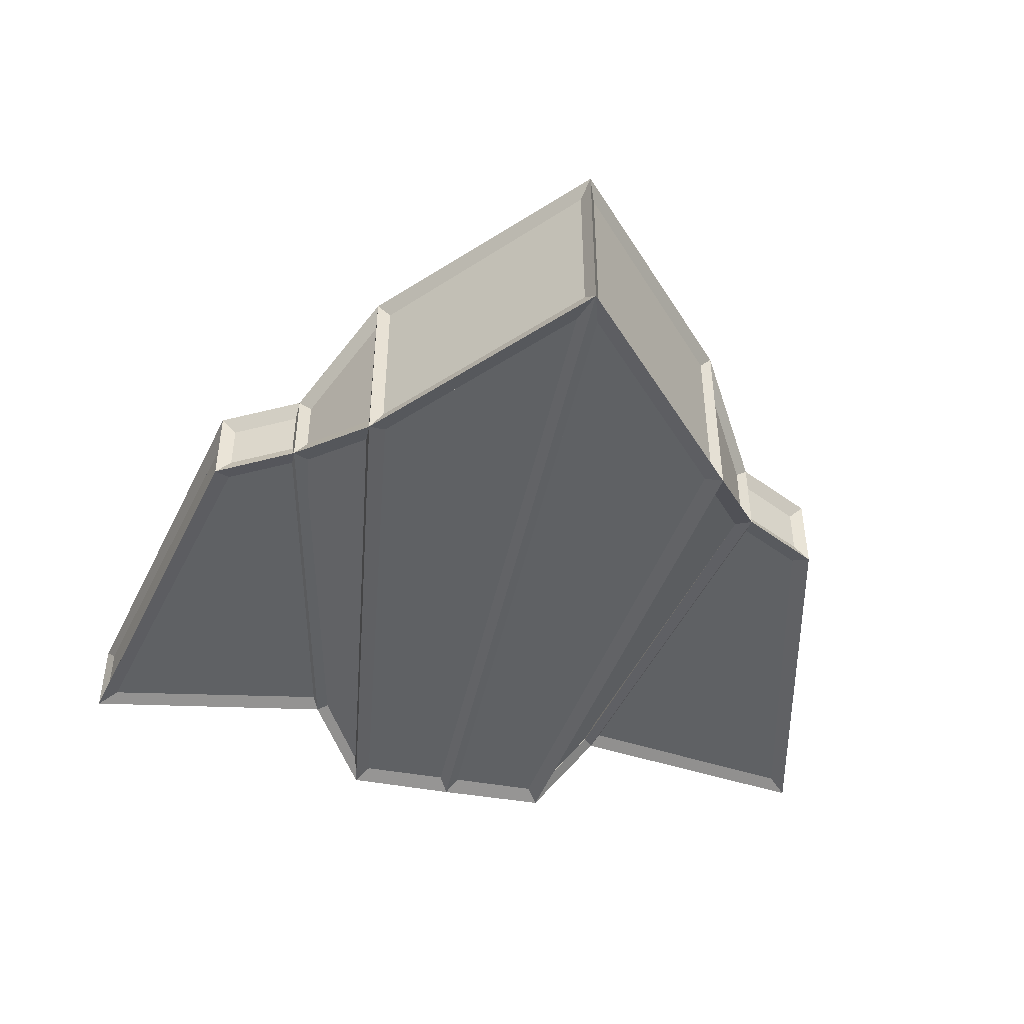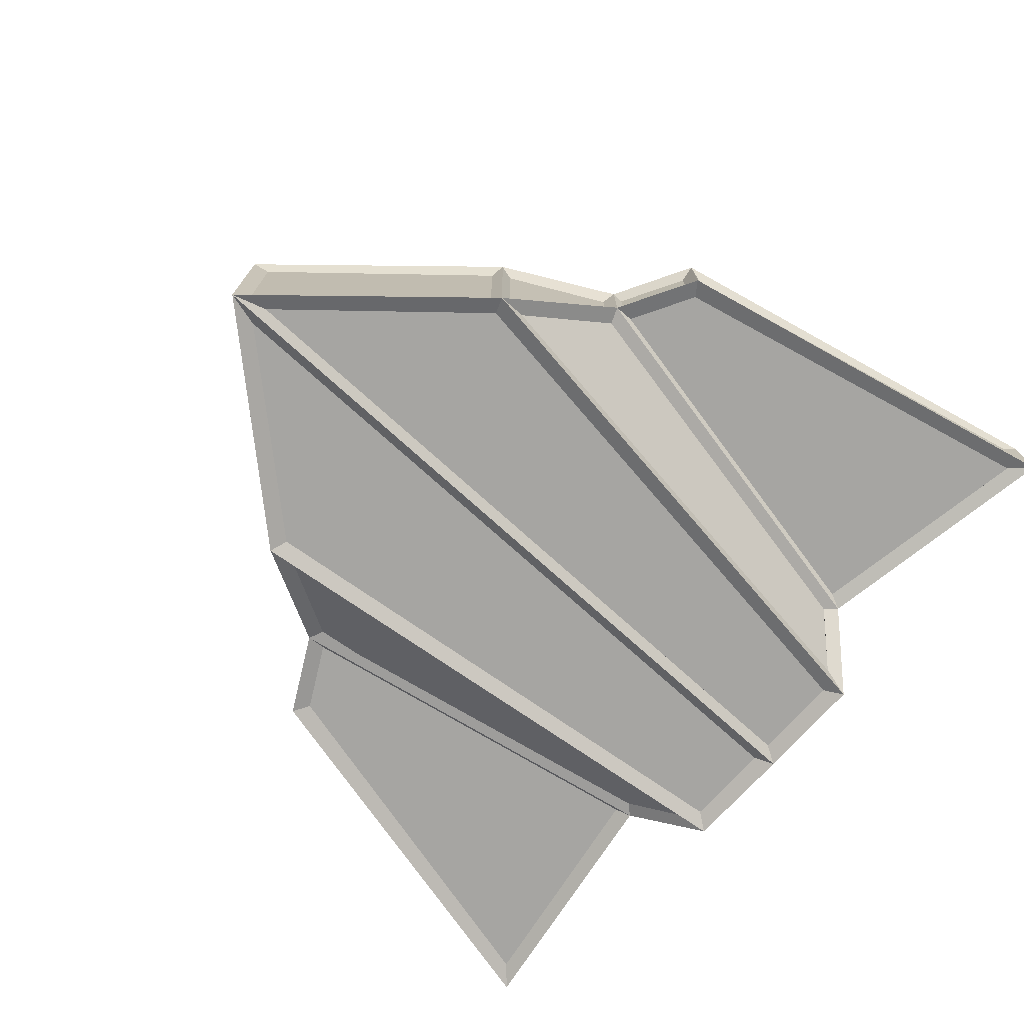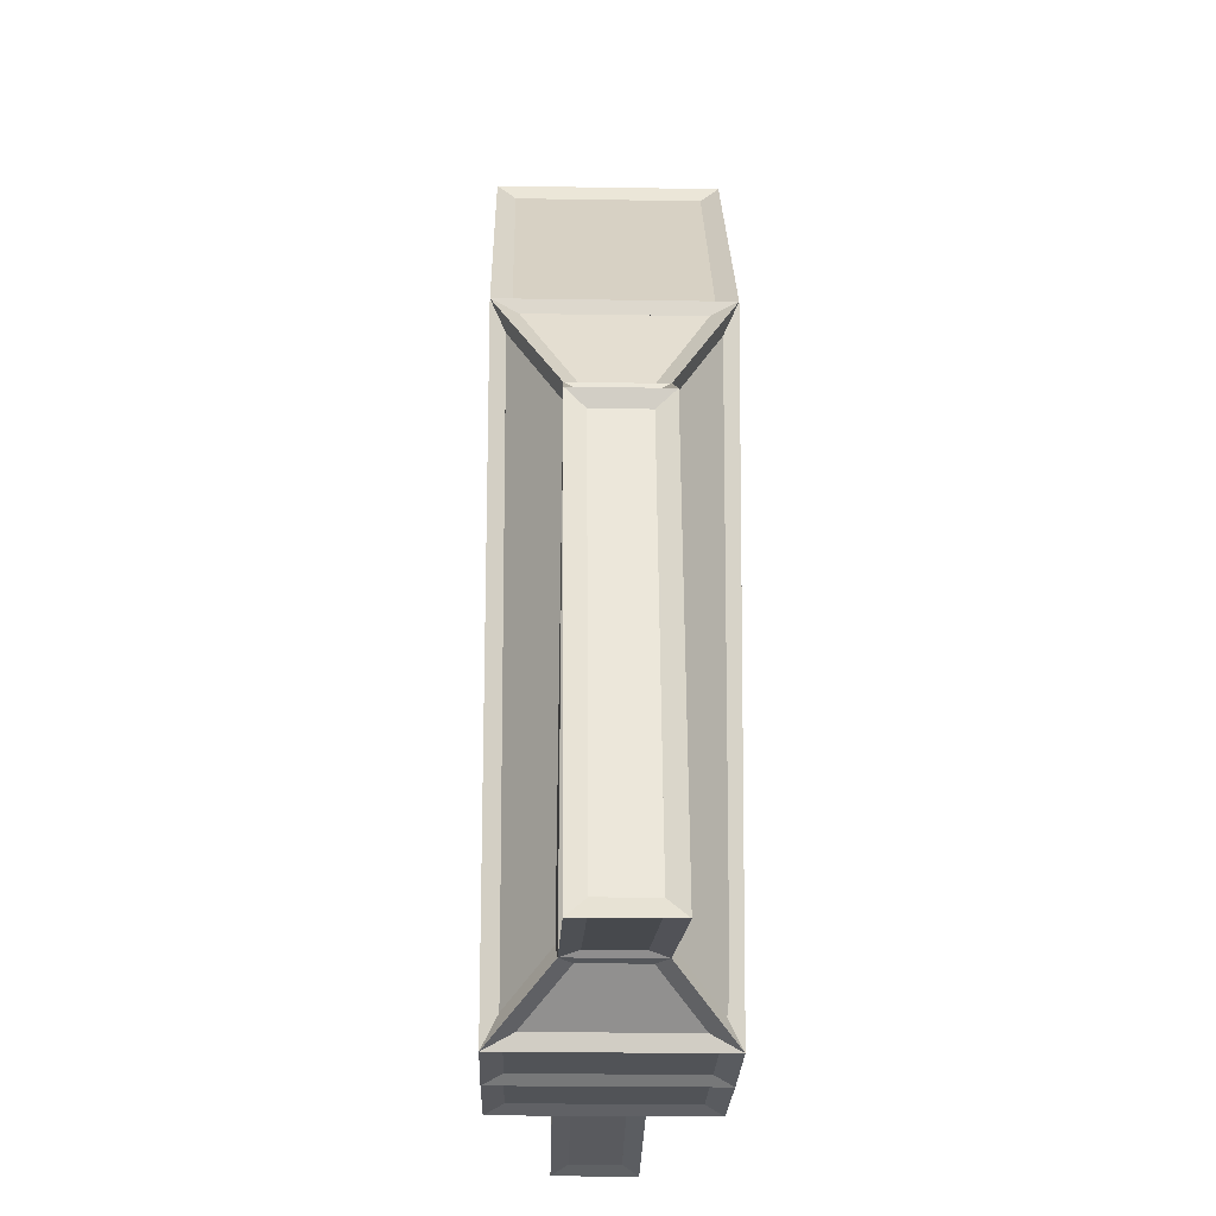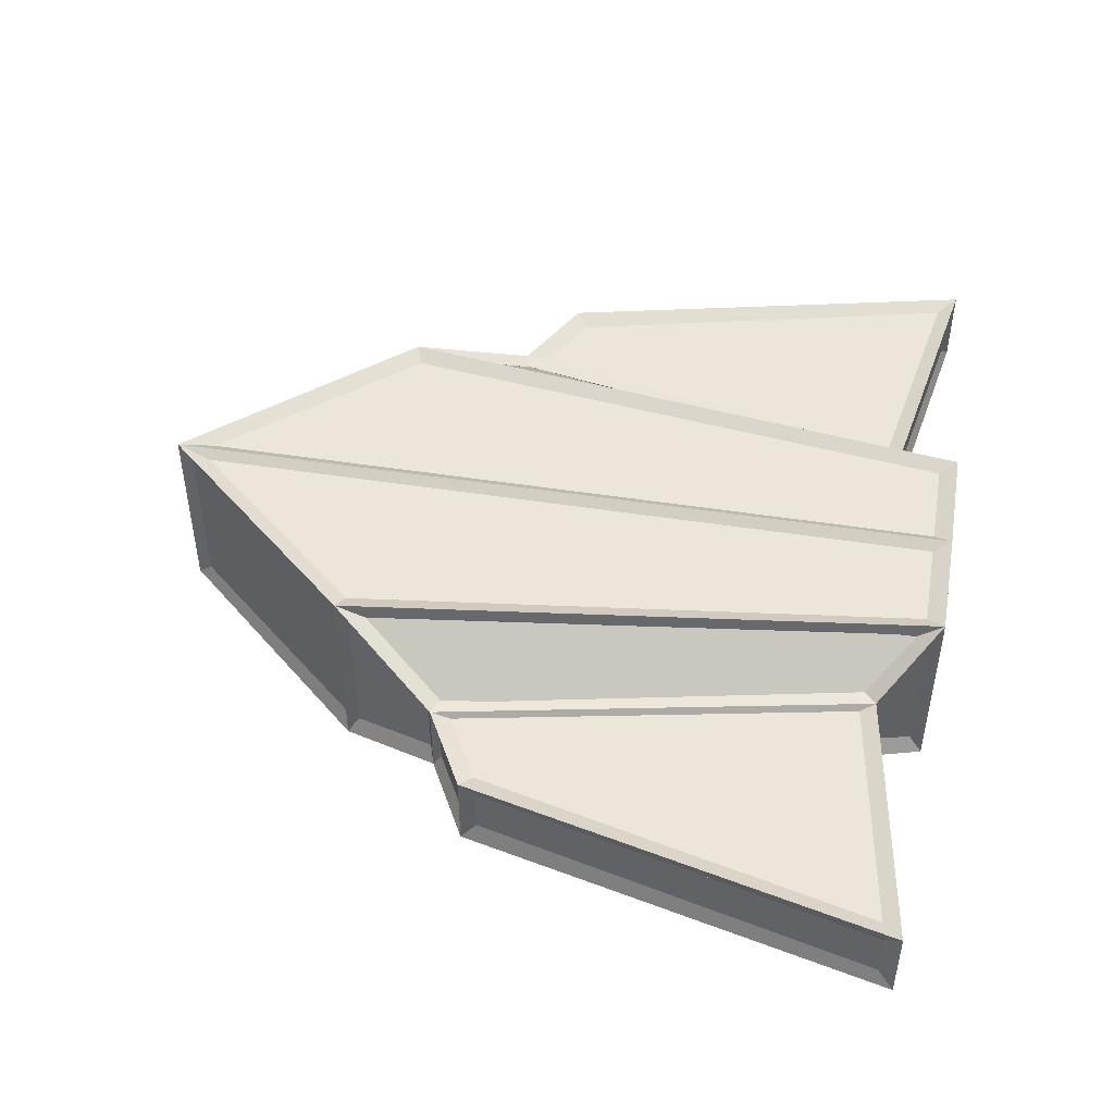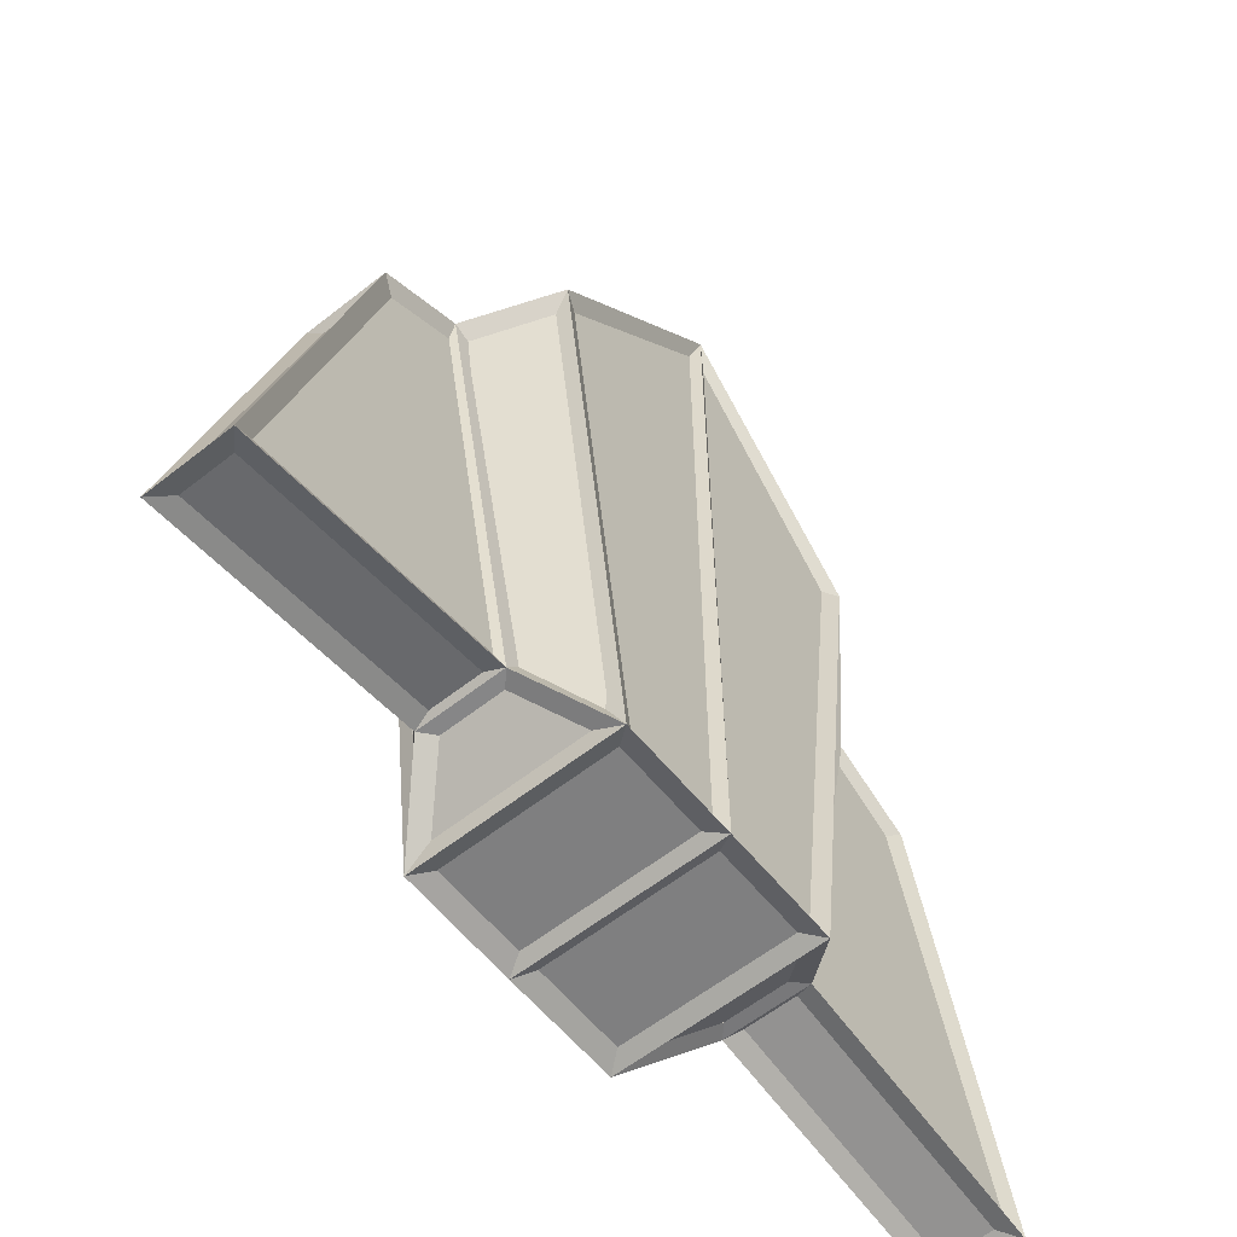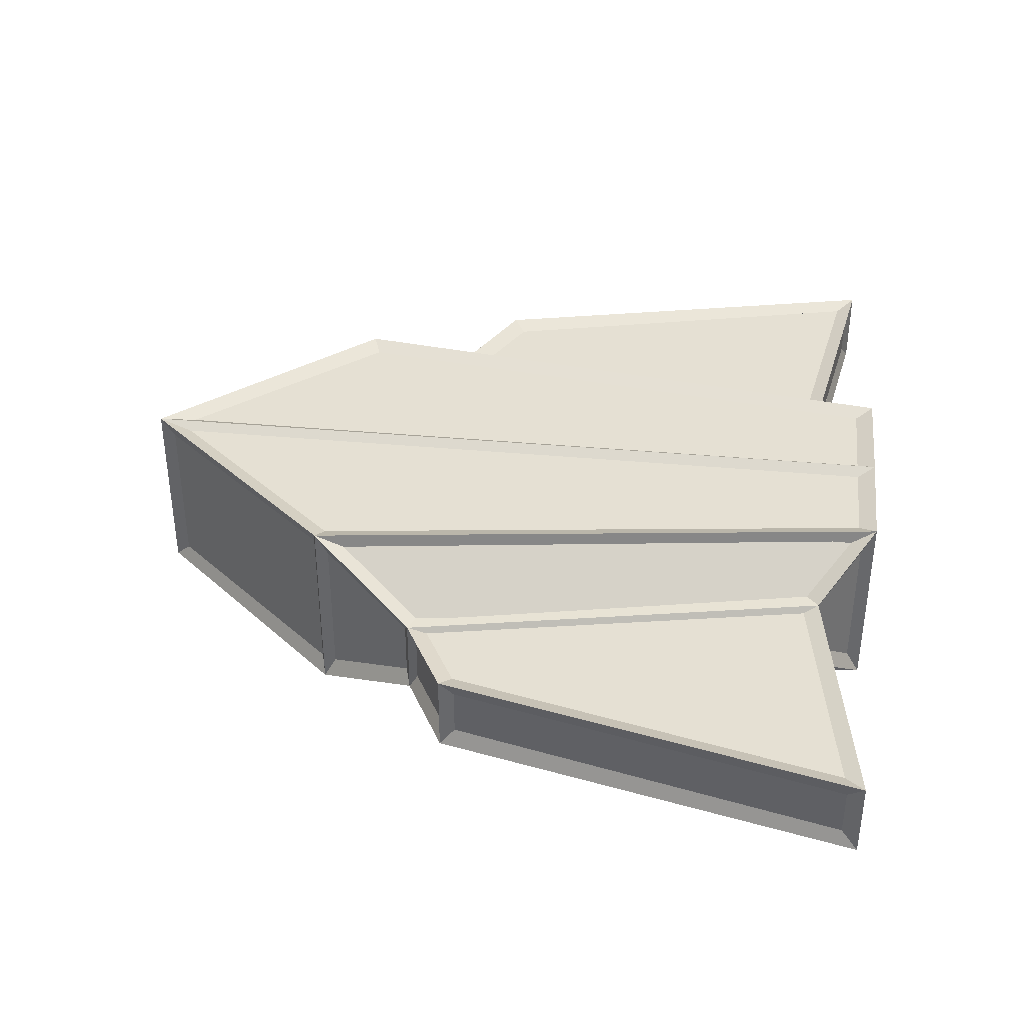
<metadata>
{"format":"obj","ext":"obj","renderer":"f3d","projection":"perspective","resolution":1024,"background":"white","views":[{"elev":-45.4,"azim":-11.8,"up":"+Y"},{"elev":-73.6,"azim":47.8,"up":"+Y"},{"elev":-22.0,"azim":-91.6,"up":"+Z"},{"elev":47.5,"azim":100.0,"up":"+Y"},{"elev":-59.9,"azim":128.9,"up":"+Z"},{"elev":38.0,"azim":96.7,"up":"+Y"}]}
</metadata>
<code>
o Cube
v 0.6704 0.09382 0.5161
v 0.6704 -0.09382 0.5161
v -0.6704 0.09382 0.5161
v -0.6704 -0.09382 0.5161
v 0.4496 0.09382 -0.5875
v 0.4496 -0.09382 -0.5875
v -0.4496 0.09382 -0.5875
v -0.4496 -0.09382 -0.5875
v 0 -0.245 -0.7357
v 0 0.245 1.364
v 0 0.245 -0.7357
v 0 -0.245 1.364
v 0.49 -0.245 0.8043
v 0.294 -0.245 -0.7357
v 0.49 0.245 0.8043
v -0.294 -0.245 -0.7357
v -0.294 0.245 -0.7357
v -0.49 0.245 0.8043
v -0.49 -0.245 0.8043
v 0.294 0.245 -0.7357
v 0.8894 -0.09382 0.396
v 1.155 -0.09382 -0.7075
v 0.8894 0.09382 0.396
v -1.155 -0.09382 -0.7075
v -1.155 0.09382 -0.7075
v -0.8894 0.09382 0.396
v -0.8894 -0.09382 0.396
v 1.155 0.09382 -0.7075
f 10 11 17 18
f 8 4 27 24
f 9 11 20 14
f 9 12 19 16
f 12 10 18 19
f 1 2 21 23
f 13 15 10 12
f 14 13 12 9
f 16 17 11 9
f 15 20 11 10
f 6 2 13 14
f 2 1 15 13
f 8 7 17 16
f 3 4 19 18
f 5 6 14 20
f 7 3 18 17
f 4 8 16 19
f 1 5 20 15
f 27 26 25 24
f 22 28 23 21
f 6 5 28 22
f 7 8 24 25
f 2 6 22 21
f 5 1 23 28
f 3 7 25 26
f 4 3 26 27
o Cube.001
v 0.6501 0.07822 0.5047
v 0.6906 0.1094 0.5274
v 0.6501 -0.07822 0.5047
v 0.6906 -0.1094 0.5274
v -0.6501 0.07822 0.5047
v -0.6906 0.1094 0.5274
v -0.6501 -0.07822 0.5047
v -0.6906 -0.1094 0.5274
v 0.4356 0.07686 -0.5701
v 0.4637 0.1108 -0.6048
v 0.4356 -0.07686 -0.5701
v 0.4637 -0.1108 -0.6048
v -0.4356 0.07686 -0.5701
v -0.4637 0.1108 -0.6048
v -0.4356 -0.07686 -0.5701
v -0.4637 -0.1108 -0.6048
v 0 -0.2252 -0.7159
v 0 -0.2648 -0.7555
v 0 0.229 1.341
v 0 0.261 1.387
v 0 0.2252 -0.7159
v 0 0.2648 -0.7555
v 0 -0.229 1.341
v 0 -0.261 1.387
v 0.4724 -0.2259 0.7939
v 0.5076 -0.2641 0.8147
v 0.2843 -0.2264 -0.7172
v 0.3037 -0.2636 -0.7542
v 0.4724 0.2259 0.7939
v 0.5076 0.2641 0.8147
v -0.2843 -0.2264 -0.7172
v -0.3037 -0.2636 -0.7542
v -0.2843 0.2264 -0.7172
v -0.3037 0.2636 -0.7542
v -0.4724 0.2259 0.7939
v -0.5076 0.2641 0.8147
v -0.4724 -0.2259 0.7939
v -0.5076 -0.2641 0.8147
v 0.2843 0.2264 -0.7172
v 0.3037 0.2636 -0.7542
v 0.8721 -0.07628 0.3827
v 0.9068 -0.1114 0.4093
v 1.138 -0.07816 -0.6917
v 1.172 -0.1095 -0.7234
v 0.8721 0.07628 0.3827
v 0.9068 0.1114 0.4093
v -1.138 -0.07816 -0.6917
v -1.172 -0.1095 -0.7234
v -1.138 0.07816 -0.6917
v -1.172 0.1095 -0.7234
v -0.8721 0.07628 0.3827
v -0.9068 0.1114 0.4093
v -0.8721 -0.07628 0.3827
v -0.9068 -0.1114 0.4093
v 1.138 0.07816 -0.6917
v 1.172 0.1095 -0.7234
v -0.028 0.245 1.29
v -0.028 0.245 -0.7077
v -0.2693 0.245 -0.7077
v -0.4606 0.245 0.7953
v -0.4828 -0.09382 -0.5647
v -0.6903 -0.09382 0.4732
v -0.8651 -0.09382 0.3774
v -1.118 -0.09382 -0.6728
v 0.028 -0.217 -0.7357
v 0.028 0.217 -0.7357
v 0.266 0.217 -0.7357
v 0.266 -0.217 -0.7357
v -0.028 -0.245 -0.7077
v -0.028 -0.245 1.29
v -0.4606 -0.245 0.7953
v -0.2693 -0.245 -0.7077
v -0.01844 -0.217 1.343
v -0.01844 0.217 1.343
v -0.4716 0.217 0.8254
v -0.4716 -0.217 0.8254
v 0.6949 0.06582 0.5026
v 0.6949 -0.06582 0.5026
v 0.8649 -0.06582 0.4095
v 0.8649 0.06582 0.4095
v 0.4716 -0.217 0.8254
v 0.4716 0.217 0.8254
v 0.01844 0.217 1.343
v 0.01844 -0.217 1.343
v 0.2693 -0.245 -0.7077
v 0.4606 -0.245 0.7953
v 0.028 -0.245 1.29
v 0.028 -0.245 -0.7077
v -0.266 -0.217 -0.7357
v -0.266 0.217 -0.7357
v -0.028 0.217 -0.7357
v -0.028 -0.217 -0.7357
v 0.4606 0.245 0.7953
v 0.2693 0.245 -0.7077
v 0.028 0.245 -0.7077
v 0.028 0.245 1.29
v 0.4347 -0.1155 -0.5718
v 0.6448 -0.109 0.5083
v 0.5042 -0.2289 0.7343
v 0.32 -0.2242 -0.6793
v 0.6555 -0.07562 0.5398
v 0.6555 0.07562 0.5398
v 0.5049 0.2019 0.7806
v 0.5049 -0.2019 0.7806
v -0.4294 -0.07928 -0.6068
v -0.4294 0.07928 -0.6068
v -0.3143 0.1911 -0.7164
v -0.3143 -0.1911 -0.7164
v -0.6555 0.07562 0.5398
v -0.6555 -0.07562 0.5398
v -0.5049 -0.2019 0.7806
v -0.5049 0.2019 0.7806
v 0.4294 0.07928 -0.6068
v 0.4294 -0.07928 -0.6068
v 0.3143 -0.1911 -0.7164
v 0.3143 0.1911 -0.7164
v -0.4347 0.1155 -0.5718
v -0.6448 0.109 0.5083
v -0.5042 0.2289 0.7343
v -0.32 0.2242 -0.6793
v -0.6448 -0.109 0.5083
v -0.4347 -0.1155 -0.5718
v -0.32 -0.2242 -0.6793
v -0.5042 -0.2289 0.7343
v 0.6448 0.109 0.5083
v 0.4347 0.1155 -0.5718
v 0.32 0.2242 -0.6793
v 0.5042 0.2289 0.7343
v -0.896 -0.06582 0.3688
v -0.896 0.06582 0.3688
v -1.148 0.06582 -0.6803
v -1.148 -0.06582 -0.6803
v 1.148 -0.06582 -0.6803
v 1.148 0.06582 -0.6803
v 0.896 0.06582 0.3688
v 0.896 -0.06582 0.3688
v 0.4773 -0.06582 -0.5921
v 0.4773 0.06582 -0.5921
v 1.127 0.06582 -0.7028
v 1.127 -0.06582 -0.7028
v -0.4773 0.06582 -0.5921
v -0.4773 -0.06582 -0.5921
v -1.127 -0.06582 -0.7028
v -1.127 0.06582 -0.7028
v 0.6903 -0.09382 0.4732
v 0.4828 -0.09382 -0.5647
v 1.118 -0.09382 -0.6728
v 0.8651 -0.09382 0.3774
v 0.4828 0.09382 -0.5647
v 0.6903 0.09382 0.4732
v 0.8651 0.09382 0.3774
v 1.118 0.09382 -0.6728
v -0.6903 0.09382 0.4732
v -0.4828 0.09382 -0.5647
v -1.118 0.09382 -0.6728
v -0.8651 0.09382 0.3774
v -0.6949 -0.06582 0.5026
v -0.6949 0.06582 0.5026
v -0.8649 0.06582 0.4095
v -0.8649 -0.06582 0.4095
f 85 86 49 47
f 86 85 48 50
f 86 87 61 49
f 87 86 50 62
f 87 88 63 61
f 88 87 62 64
f 88 85 47 63
f 85 88 64 48
f 89 90 35 43
f 90 89 44 36
f 90 91 81 35
f 91 90 36 82
f 91 92 75 81
f 92 91 82 76
f 92 89 43 75
f 89 92 76 44
f 93 94 49 45
f 94 93 46 50
f 94 95 67 49
f 95 94 50 68
f 95 96 55 67
f 96 95 68 56
f 96 93 45 55
f 93 96 56 46
f 97 98 51 45
f 98 97 46 52
f 98 99 65 51
f 99 98 52 66
f 99 100 59 65
f 100 99 66 60
f 100 97 45 59
f 97 100 60 46
f 101 102 47 51
f 102 101 52 48
f 102 103 63 47
f 103 102 48 64
f 103 104 65 63
f 104 103 64 66
f 104 101 51 65
f 101 104 66 52
f 105 106 31 29
f 106 105 30 32
f 106 107 69 31
f 107 106 32 70
f 107 108 73 69
f 108 107 70 74
f 108 105 29 73
f 105 108 74 30
f 109 110 57 53
f 110 109 54 58
f 110 111 47 57
f 111 110 58 48
f 111 112 51 47
f 112 111 48 52
f 112 109 53 51
f 109 112 52 54
f 113 114 53 55
f 114 113 56 54
f 114 115 51 53
f 115 114 54 52
f 115 116 45 51
f 116 115 52 46
f 116 113 55 45
f 113 116 46 56
f 117 118 61 59
f 118 117 60 62
f 118 119 49 61
f 119 118 62 50
f 119 120 45 49
f 120 119 50 46
f 120 117 59 45
f 117 120 46 60
f 121 122 67 57
f 122 121 58 68
f 122 123 49 67
f 123 122 68 50
f 123 124 47 49
f 124 123 50 48
f 124 121 57 47
f 121 124 48 58
f 125 126 31 39
f 126 125 40 32
f 126 127 53 31
f 127 126 32 54
f 127 128 55 53
f 128 127 54 56
f 128 125 39 55
f 125 128 56 40
f 129 130 29 31
f 130 129 32 30
f 130 131 57 29
f 131 130 30 58
f 131 132 53 57
f 132 131 58 54
f 132 129 31 53
f 129 132 54 32
f 133 134 41 43
f 134 133 44 42
f 134 135 61 41
f 135 134 42 62
f 135 136 59 61
f 136 135 62 60
f 136 133 43 59
f 133 136 60 44
f 137 138 35 33
f 138 137 34 36
f 138 139 65 35
f 139 138 36 66
f 139 140 63 65
f 140 139 66 64
f 140 137 33 63
f 137 140 64 34
f 141 142 39 37
f 142 141 38 40
f 142 143 55 39
f 143 142 40 56
f 143 144 67 55
f 144 143 56 68
f 144 141 37 67
f 141 144 68 38
f 145 146 33 41
f 146 145 42 34
f 146 147 63 33
f 147 146 34 64
f 147 148 61 63
f 148 147 64 62
f 148 145 41 61
f 145 148 62 42
f 149 150 43 35
f 150 149 36 44
f 150 151 59 43
f 151 150 44 60
f 151 152 65 59
f 152 151 60 66
f 152 149 35 65
f 149 152 66 36
f 153 154 37 29
f 154 153 30 38
f 154 155 67 37
f 155 154 38 68
f 155 156 57 67
f 156 155 68 58
f 156 153 29 57
f 153 156 58 30
f 157 158 79 81
f 158 157 82 80
f 158 159 77 79
f 159 158 80 78
f 159 160 75 77
f 160 159 78 76
f 160 157 81 75
f 157 160 76 82
f 161 162 83 71
f 162 161 72 84
f 162 163 73 83
f 163 162 84 74
f 163 164 69 73
f 164 163 74 70
f 164 161 71 69
f 161 164 70 72
f 165 166 37 39
f 166 165 40 38
f 166 167 83 37
f 167 166 38 84
f 167 168 71 83
f 168 167 84 72
f 168 165 39 71
f 165 168 72 40
f 169 170 43 41
f 170 169 42 44
f 170 171 75 43
f 171 170 44 76
f 171 172 77 75
f 172 171 76 78
f 172 169 41 77
f 169 172 78 42
f 173 174 39 31
f 174 173 32 40
f 174 175 71 39
f 175 174 40 72
f 175 176 69 71
f 176 175 72 70
f 176 173 31 69
f 173 176 70 32
f 177 178 29 37
f 178 177 38 30
f 178 179 73 29
f 179 178 30 74
f 179 180 83 73
f 180 179 74 84
f 180 177 37 83
f 177 180 84 38
f 181 182 41 33
f 182 181 34 42
f 182 183 77 41
f 183 182 42 78
f 183 184 79 77
f 184 183 78 80
f 184 181 33 79
f 181 184 80 34
f 185 186 33 35
f 186 185 36 34
f 186 187 79 33
f 187 186 34 80
f 187 188 81 79
f 188 187 80 82
f 188 185 35 81
f 185 188 82 36

</code>
